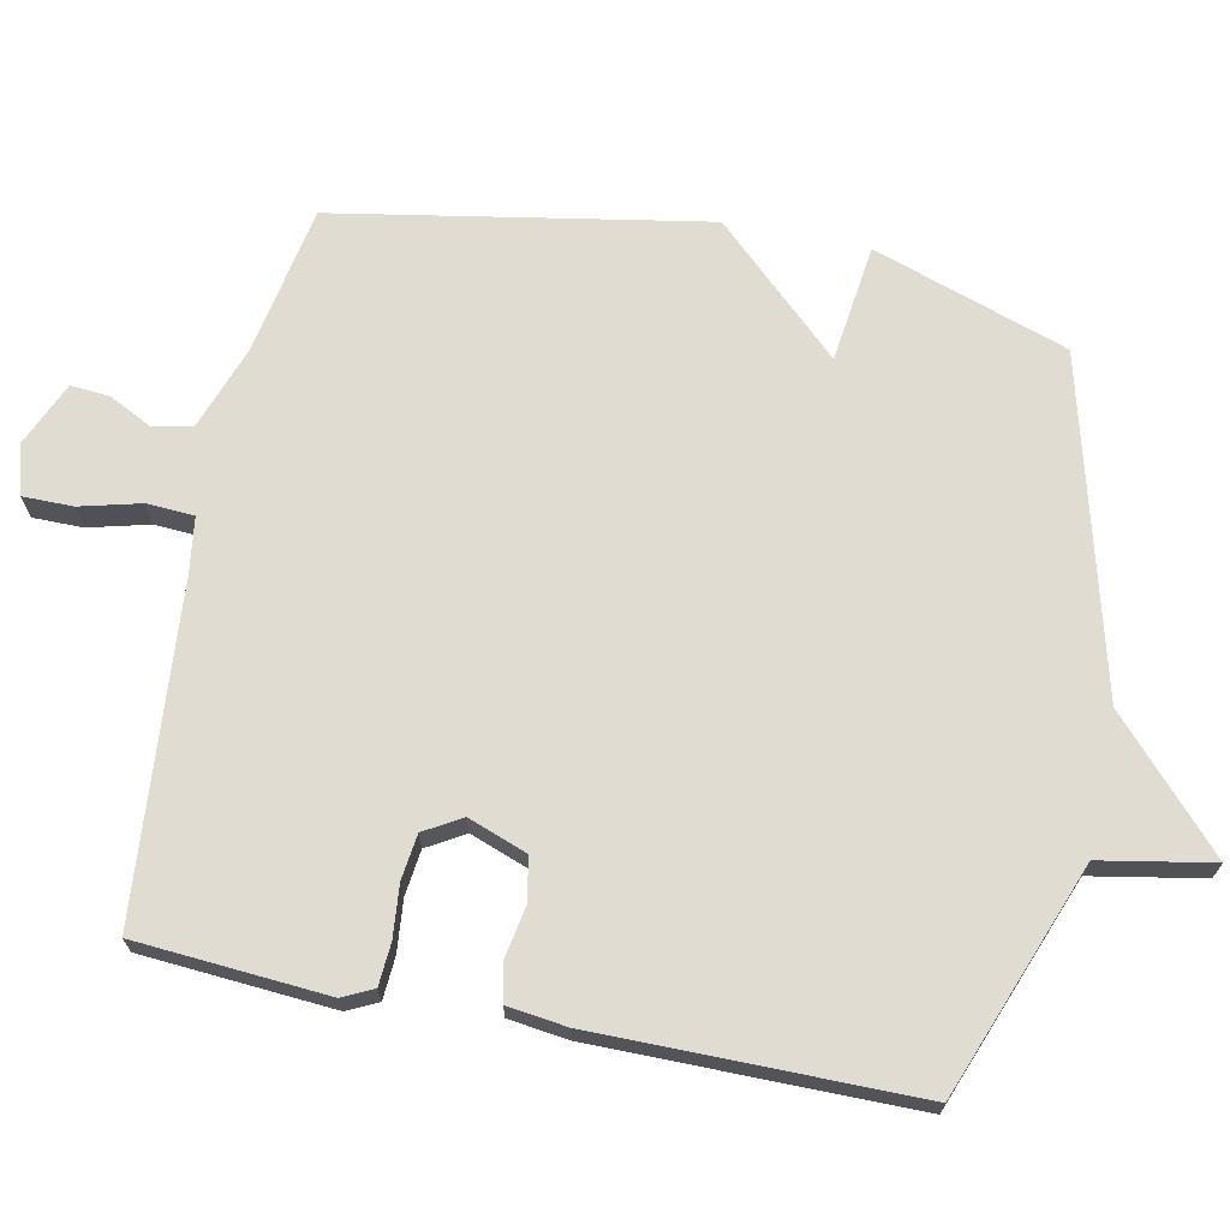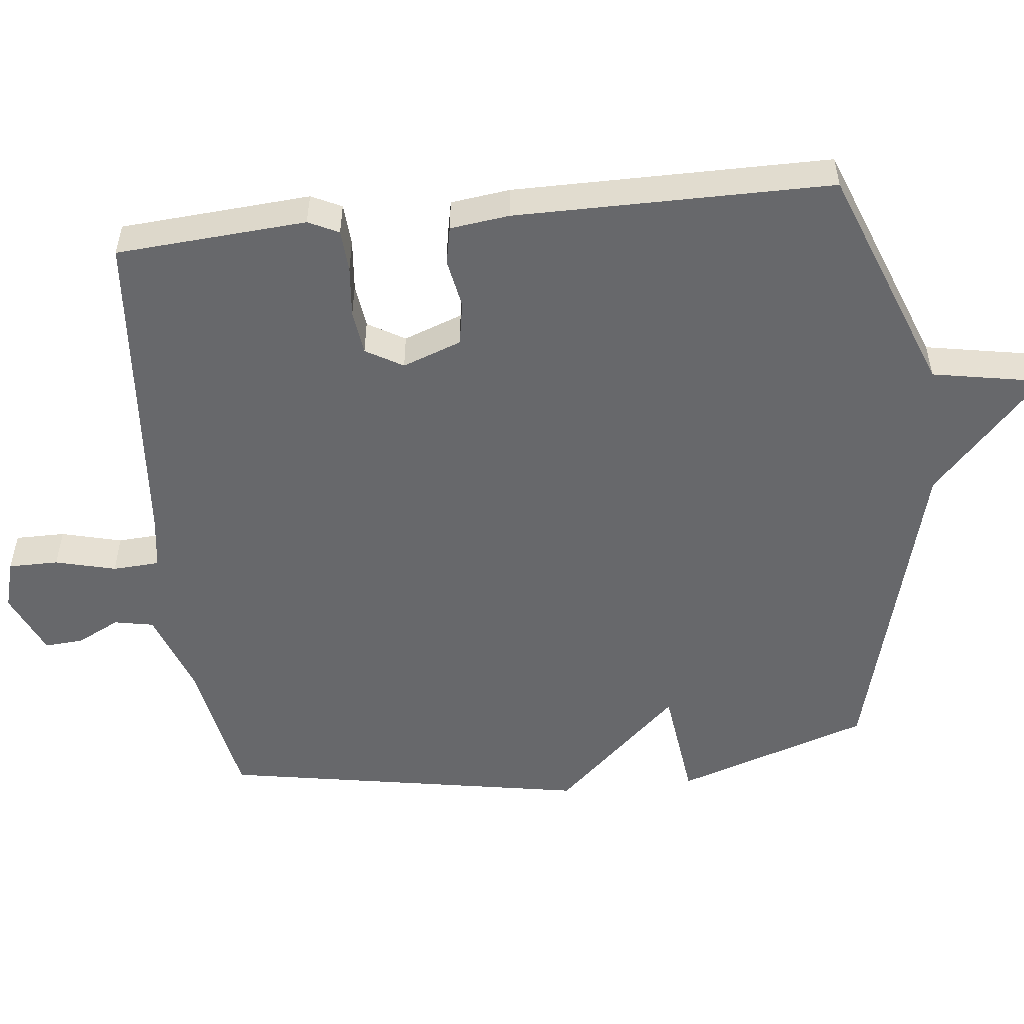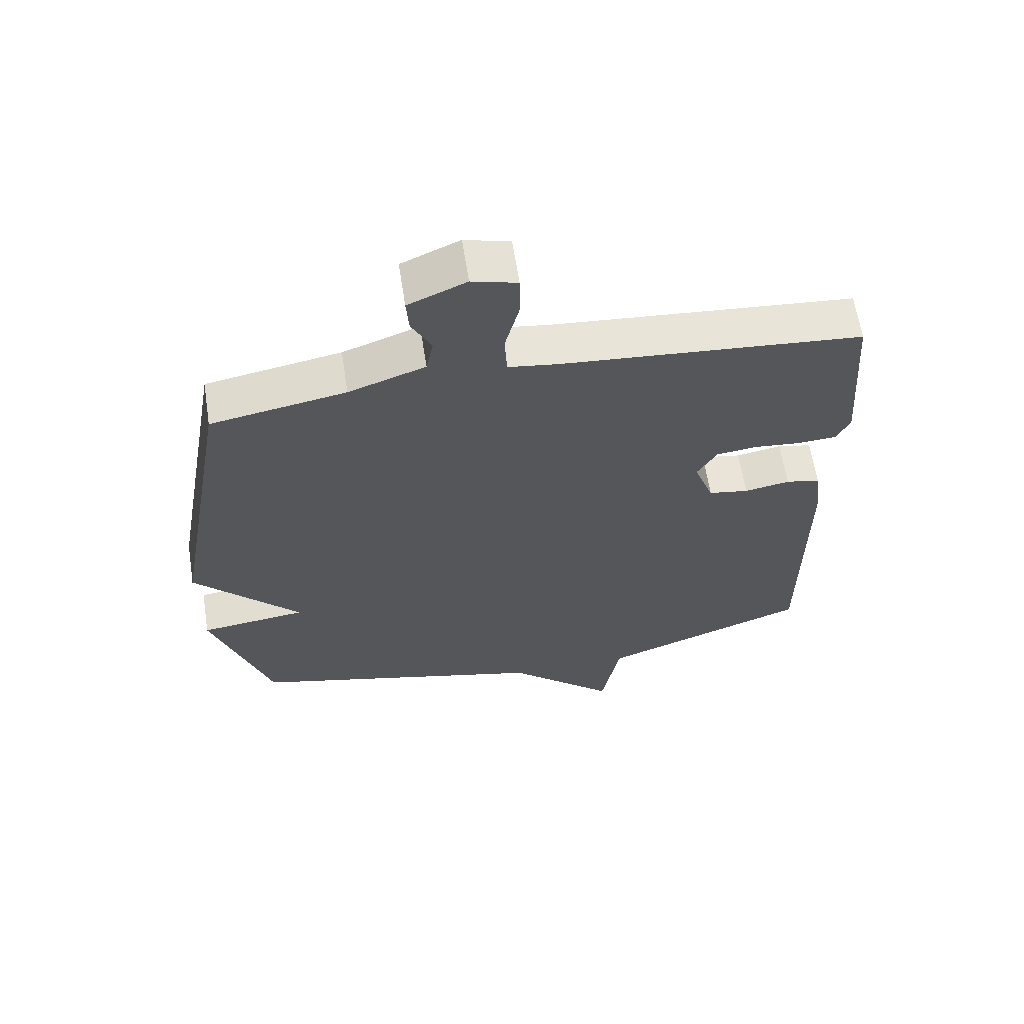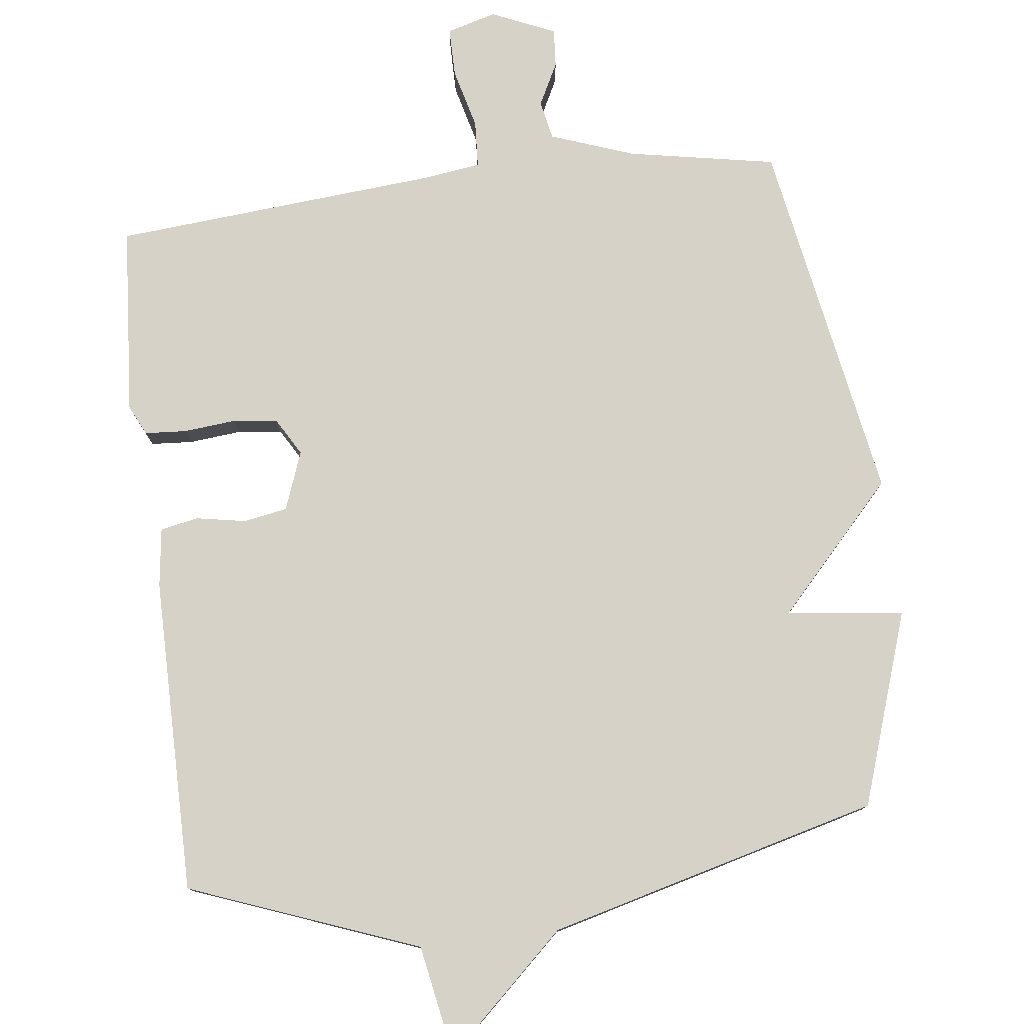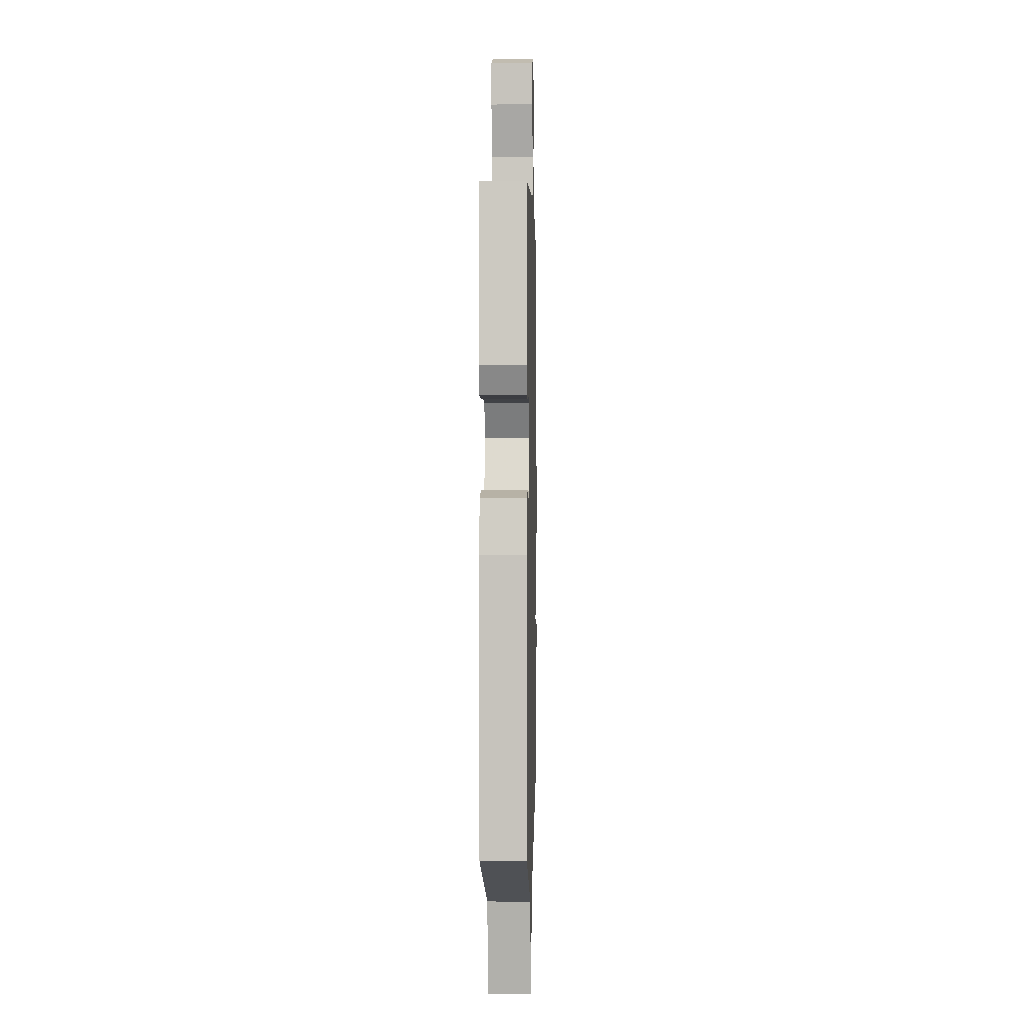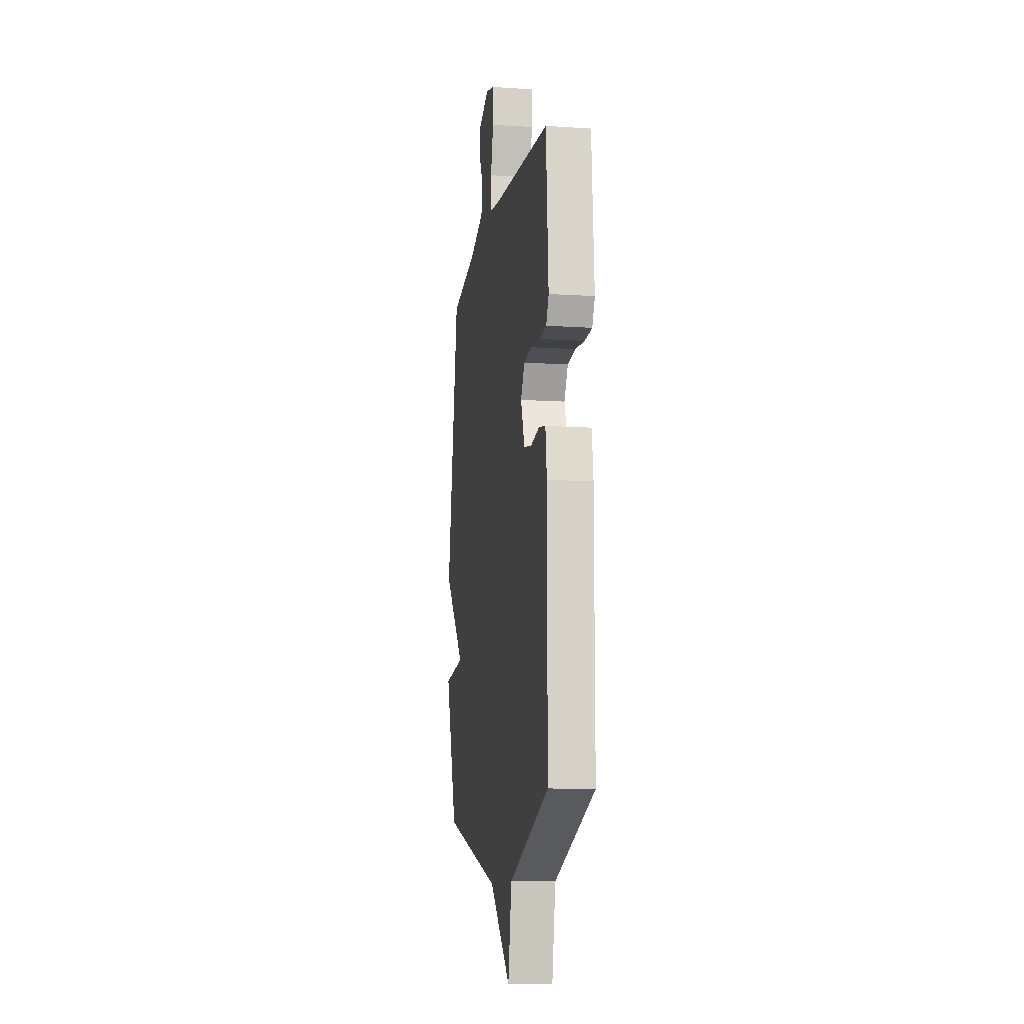
<metadata>
{"format":"obj","ext":"obj","renderer":"f3d","projection":"perspective","resolution":1024,"background":"white","views":[{"elev":69.3,"azim":101.5,"up":"+Y"},{"elev":-52.4,"azim":96.2,"up":"+Y"},{"elev":62.9,"azim":-8.8,"up":"+Z"},{"elev":78.1,"azim":173.1,"up":"+Y"},{"elev":0.9,"azim":91.4,"up":"+Z"},{"elev":-10.9,"azim":80.8,"up":"+Z"}]}
</metadata>
<code>
v -0.5 0.07 0.5
v -0.289 0.07 0.539
v -0.169 0.07 0.582
v -0.158 0.07 0.638
v -0.189 0.07 0.699
v -0.193 0.07 0.754
v -0.102 0.07 0.794
v -0.031 0.07 0.774
v -0.031 0.07 0.703
v -0.053 0.07 0.617
v -0.049 0.07 0.55
v 0.029 0.07 0.539
v 0.5 0.07 0.5
v 0.52 0.07 0.229
v 0.499 0.07 0.186
v 0.439 0.07 0.182
v 0.365 0.07 0.189
v 0.301 0.07 0.181
v 0.27 0.07 0.128
v 0.301 0.07 0.044
v 0.364 0.07 0.033
v 0.435 0.07 0.046
v 0.489 0.07 0.035
v 0.5 0.07 -0.049
v 0.5 0.07 -0.5
v 0.173 0.07 -0.624
v 0.144 0.07 -0.782
v -0.027 0.07 -0.624
v -0.5 0.07 -0.5
v -0.593 0.07 -0.224
v -0.426 0.07 -0.203
v -0.593 0.07 -0.024
v -0.5 0 0.5
v -0.289 0 0.539
v -0.169 0 0.582
v -0.158 0 0.638
v -0.189 0 0.699
v -0.193 0 0.754
v -0.102 0 0.794
v -0.031 0 0.774
v -0.031 0 0.703
v -0.053 0 0.617
v -0.049 0 0.55
v 0.029 0 0.539
v 0.5 0 0.5
v 0.52 0 0.229
v 0.499 0 0.186
v 0.439 0 0.182
v 0.365 0 0.189
v 0.301 0 0.181
v 0.27 0 0.128
v 0.301 0 0.044
v 0.364 0 0.033
v 0.435 0 0.046
v 0.489 0 0.035
v 0.5 0 -0.049
v 0.5 0 -0.5
v 0.173 0 -0.624
v 0.144 0 -0.782
v -0.027 0 -0.624
v -0.5 0 -0.5
v -0.593 0 -0.224
v -0.426 0 -0.203
v -0.593 0 -0.024
f 31 32 1 2
f 28 29 30 31
f 31 2 3
f 28 31 3
f 27 28 3
f 26 27 3
f 24 25 26
f 23 24 26
f 22 23 26
f 21 22 26
f 20 21 26
f 26 3 4
f 20 26 4
f 19 20 4
f 18 19 4
f 17 18 4
f 15 16 17
f 14 15 17
f 13 14 17
f 12 13 17
f 11 12 17
f 11 17 4
f 5 6 7
f 4 5 7
f 11 4 7
f 10 11 7
f 7 8 9 10
f 34 33 64 63
f 63 62 61 60
f 35 34 63
f 35 63 60
f 35 60 59
f 35 59 58
f 58 57 56
f 58 56 55
f 58 55 54
f 58 54 53
f 58 53 52
f 36 35 58
f 36 58 52
f 36 52 51
f 36 51 50
f 36 50 49
f 49 48 47
f 49 47 46
f 49 46 45
f 49 45 44
f 49 44 43
f 36 49 43
f 39 38 37
f 39 37 36
f 39 36 43
f 39 43 42
f 42 41 40 39
f 1 33 34 2
f 2 34 35 3
f 3 35 36 4
f 4 36 37 5
f 5 37 38 6
f 6 38 39 7
f 7 39 40 8
f 8 40 41 9
f 9 41 42 10
f 10 42 43 11
f 11 43 44 12
f 12 44 45 13
f 13 45 46 14
f 14 46 47 15
f 15 47 48 16
f 16 48 49 17
f 17 49 50 18
f 18 50 51 19
f 19 51 52 20
f 20 52 53 21
f 21 53 54 22
f 22 54 55 23
f 23 55 56 24
f 24 56 57 25
f 25 57 58 26
f 26 58 59 27
f 27 59 60 28
f 28 60 61 29
f 29 61 62 30
f 30 62 63 31
f 31 63 64 32
f 32 64 33 1

</code>
